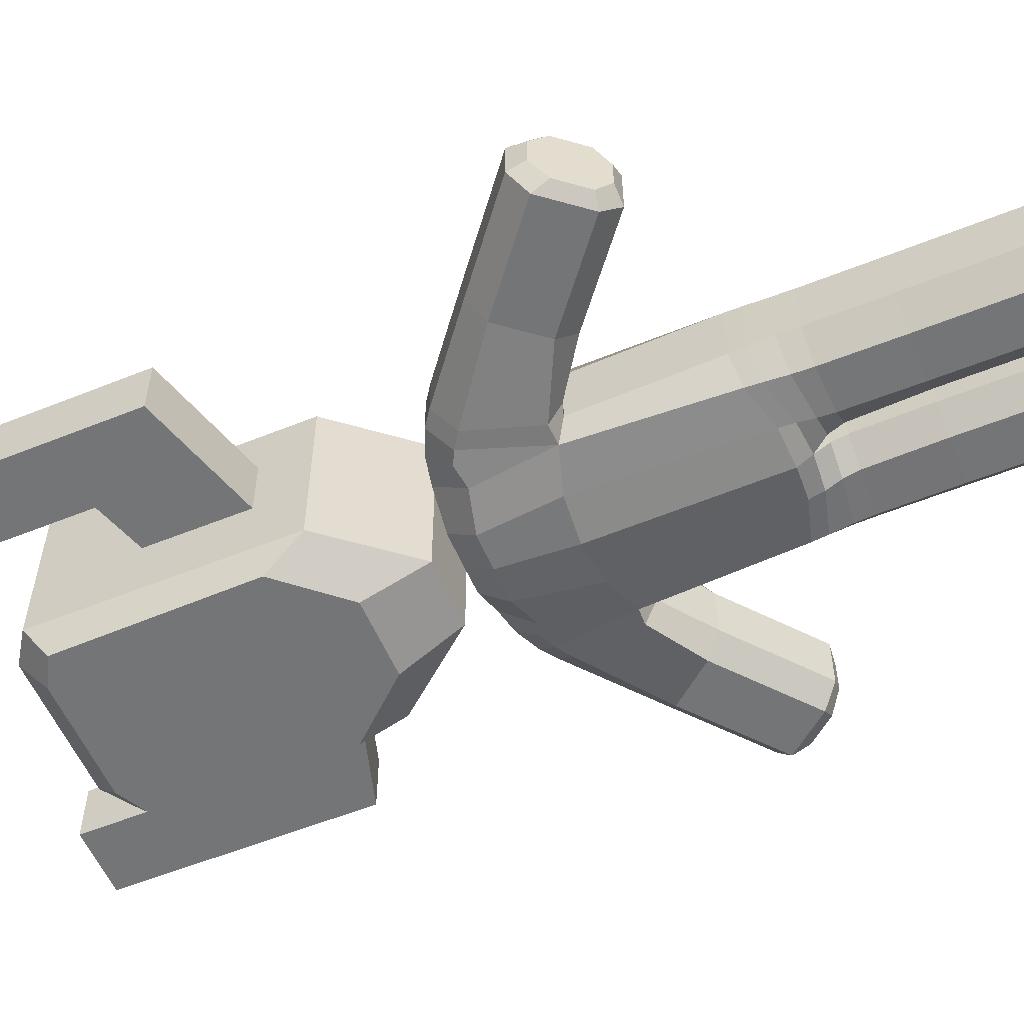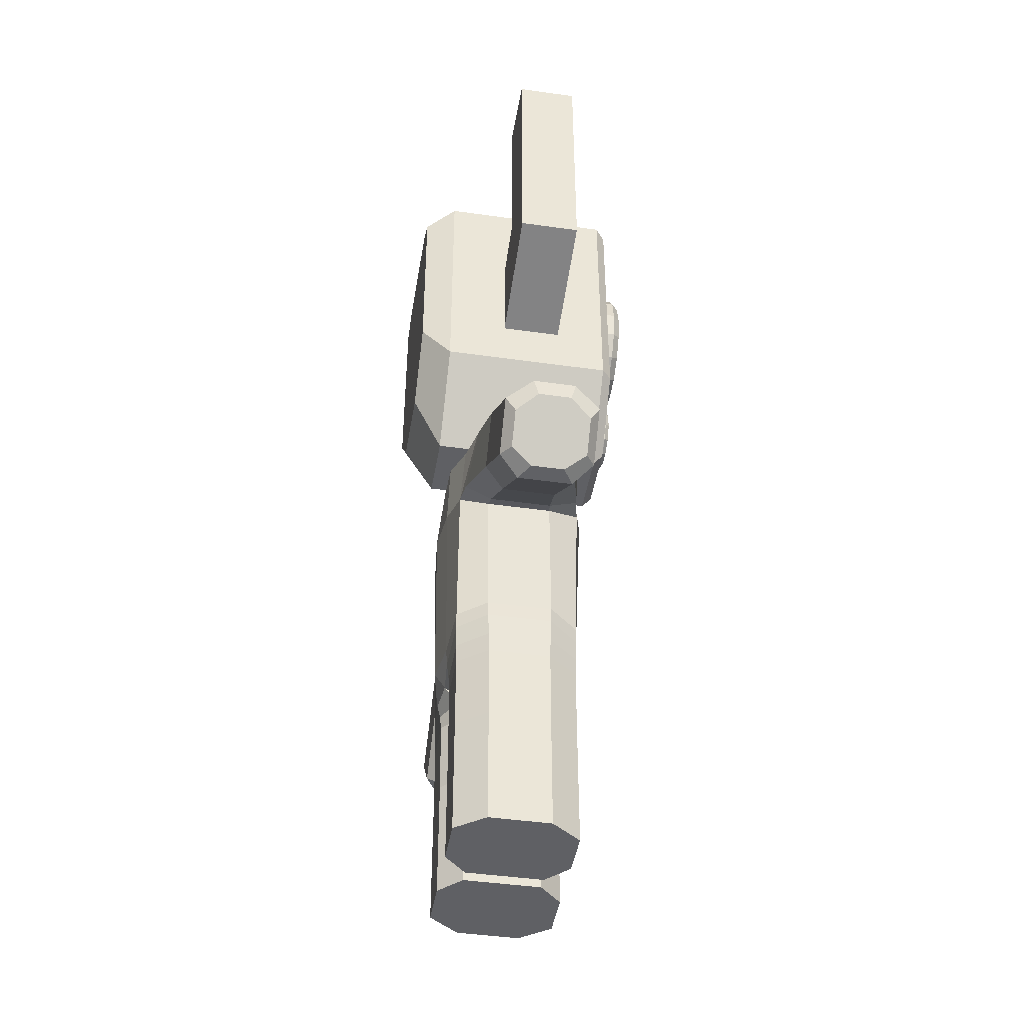
<metadata>
{"format":"obj","ext":"obj","renderer":"f3d","projection":"perspective","resolution":1024,"background":"white","views":[{"elev":-56.4,"azim":-67.1,"up":"+Z"},{"elev":-44.3,"azim":-99.4,"up":"+Y"}]}
</metadata>
<code>
o Golem_GPV_Cylinder.003
v 0.007689 0.5558 0.07813
v 0.02101 0.5481 0.07813
v 0.02869 0.5348 0.07813
v 0.02869 0.5194 0.07813
v 0.02101 0.5061 0.07813
v 0.006913 0.5529 0.09941
v 0.007689 0.5558 0.09593
v 0.01889 0.546 0.09941
v 0.02101 0.5481 0.09593
v 0.0258 0.534 0.09941
v 0.02869 0.5348 0.09593
v 0.0258 0.5202 0.09941
v 0.02869 0.5194 0.09593
v 0.01889 0.5082 0.09941
v 0.02101 0.5061 0.09593
v 0.07835 0.7444 0.0907
v 0.08706 0.6615 0.03847
v 0.07835 0.5305 0.0907
v 0.08706 0.5745 0.03847
v 0.05996 0.7566 0.0907
v 0.06094 0.766 0.082
v 0.02902 0.4613 0.082
v 0.0302 0.4726 0.0907
v 0.03322 0.5126 -0.09212
v 0.02902 0.4613 -0.066
v 0.08706 0.5745 -0.01376
v 0.07872 0.5638 -0.09212
v 0.08706 0.6615 -0.01376
v 0.07594 0.7305 -0.09212
v 0.06094 0.766 -0.066
v 0.05103 0.7439 -0.09212
v 0.08706 0.7486 0.082
v 0.08706 0.5309 0.082
v 0.08706 0.5309 -0.066
v 0.08706 0.7486 -0.066
v 0.1306 0.8269 0.03847
v 0.1915 0.8269 0.03847
v 0.1915 0.8269 -0.01376
v 0.1306 0.8269 -0.01376
v 0.1306 0.6759 0.03847
v 0.1915 0.606 0.03847
v 0.1915 0.606 -0.01376
v 0.1306 0.6759 -0.01376
v 0.02332 0.5895 0.07813
v 0.04309 0.6027 0.07813
v 0.0563 0.6225 0.07813
v 0.06094 0.6458 0.07813
v 0.0563 0.6691 0.07813
v 0.04309 0.6889 0.07813
v 0.02332 0.7021 0.07813
v 0.02098 0.5952 0.1081
v 0.02332 0.5895 0.102
v 0.03876 0.607 0.1081
v 0.04309 0.6027 0.102
v 0.05064 0.6248 0.1081
v 0.0563 0.6225 0.102
v 0.05482 0.6458 0.1081
v 0.06094 0.6458 0.102
v 0.05064 0.6668 0.1081
v 0.0563 0.6691 0.102
v 0.03876 0.6846 0.1081
v 0.04309 0.6889 0.102
v 0.02098 0.6964 0.1081
v 0.02332 0.7021 0.102
v -0.007689 0.5558 0.07813
v -0.02101 0.5481 0.07813
v -0.02869 0.5348 0.07813
v -0.02869 0.5194 0.07813
v -0.02101 0.5061 0.07813
v -0.007689 0.4984 0.07813
v 0.007689 0.4984 0.07813
v -0.006913 0.5529 0.09941
v -0.007689 0.5558 0.09593
v -0.01889 0.546 0.09941
v -0.02101 0.5481 0.09593
v -0.0258 0.534 0.09941
v -0.02869 0.5348 0.09593
v -0.0258 0.5202 0.09941
v -0.02869 0.5194 0.09593
v -0.01889 0.5082 0.09941
v -0.02101 0.5061 0.09593
v -0.006913 0.5013 0.09941
v -0.007689 0.4984 0.09593
v 0.006913 0.5013 0.09941
v 0.007689 0.4984 0.09593
v -0.07835 0.7444 0.0907
v -0.08706 0.6615 0.03847
v -0.07835 0.5305 0.0907
v -0.08706 0.5745 0.03847
v -0.05996 0.7566 0.0907
v -0.06094 0.766 0.082
v -0.02902 0.4613 0.082
v -0.0302 0.4726 0.0907
v -0.03322 0.5126 -0.09212
v -0.02902 0.4613 -0.066
v -0.08706 0.5745 -0.01376
v -0.07872 0.5638 -0.09212
v -0.08706 0.6615 -0.01376
v -0.07594 0.7305 -0.09212
v -0.06094 0.766 -0.066
v -0.05103 0.7439 -0.09212
v -0.08706 0.7486 0.082
v -0.08706 0.5309 0.082
v -0.08706 0.5309 -0.066
v -0.08706 0.7486 -0.066
v -0.1306 0.8269 0.03847
v -0.1915 0.8269 0.03847
v -0.1915 0.8269 -0.01376
v -0.1306 0.8269 -0.01376
v -0.1306 0.6759 0.03847
v -0.1915 0.606 0.03847
v -0.1915 0.606 -0.01376
v -0.1306 0.6759 -0.01376
v 0 0.5849 0.07813
v -0.02332 0.5895 0.07813
v -0.04309 0.6027 0.07813
v -0.0563 0.6225 0.07813
v -0.06094 0.6458 0.07813
v -0.0563 0.6691 0.07813
v -0.04309 0.6889 0.07813
v -0.02332 0.7021 0.07813
v 0 0.7067 0.07813
v 0 0.591 0.1081
v 0 0.5849 0.102
v -0.02098 0.5952 0.1081
v -0.02332 0.5895 0.102
v -0.03876 0.607 0.1081
v -0.04309 0.6027 0.102
v -0.05064 0.6248 0.1081
v -0.0563 0.6225 0.102
v -0.05482 0.6458 0.1081
v -0.06094 0.6458 0.102
v -0.05064 0.6668 0.1081
v -0.0563 0.6691 0.102
v -0.03876 0.6846 0.1081
v -0.04309 0.6889 0.102
v -0.02098 0.6964 0.1081
v -0.02332 0.7021 0.102
v 0 0.7006 0.1081
v 0 0.7067 0.102
v -0.02741 0.6171 0.1081
v 0 0.6143 0.1081
v 0.02741 0.6171 0.1081
v -0.02967 0.6458 0.1081
v 0 0.6458 0.1081
v 0.02967 0.6458 0.1081
v -0.02741 0.6745 0.1081
v 0 0.6773 0.1081
v 0.02741 0.6745 0.1081
v 0.01006 0.5176 0.09941
v 0.01006 0.5365 0.09941
v -0.01006 0.5176 0.09941
v -0.01006 0.5365 0.09941
v 0.003325 0.1808 0.03797
v 0.02521 0.1817 0.05272
v 0.02644 0.1804 -0.05114
v 0.003325 0.1795 -0.03865
v 0.0638 0.1849 0.05208
v 0.08232 0.1873 0.02718
v 0.08232 0.1873 -0.02522
v 0.06467 0.1852 -0.0501
v 0.02406 -0 0.05156
v 0.005381 -0 0.03287
v 0.005381 -0 -0.0309
v 0.02406 -0 -0.04958
v 0.08204 -0 0.02656
v 0.06336 -0 0.05156
v 0.06336 -0 -0.04958
v 0.08204 -0 -0.02463
v 0.02406 0.01748 0.05156
v 0.005381 0.01748 0.03287
v 0.08204 0.01748 0.02656
v 0.06336 0.01748 0.05156
v 0.005381 0.01748 -0.0309
v 0.02406 0.01748 -0.04958
v 0.06336 0.01748 -0.04958
v 0.08204 0.01748 -0.02463
v 0.02406 0.0923 0.05156
v 0.005381 0.0923 0.03287
v 0.02406 0.1033 0.05156
v 0.005381 0.1033 0.03287
v 0.08204 0.0923 0.02656
v 0.06336 0.0923 0.05156
v 0.08204 0.1033 0.02656
v 0.06336 0.1033 0.05156
v 0.005381 0.0923 -0.0309
v 0.02406 0.0923 -0.04958
v 0.005381 0.1033 -0.0309
v 0.02406 0.1033 -0.04958
v 0.08204 0.1033 -0.02463
v 0.06336 0.1033 -0.04958
v 0.06336 0.0923 -0.04958
v 0.08204 0.0923 -0.02463
v 0.00468 0.1669 0.03461
v 0.02445 0.1672 0.05195
v 0.06351 0.1683 0.05173
v 0.08214 0.1692 0.02677
v 0.02487 0.1668 -0.05011
v 0.00468 0.1665 -0.03354
v 0.06381 0.1684 -0.04976
v 0.08214 0.1692 -0.02483
v 0.1022 0.4355 0.01777
v 0.1434 0.2999 0.02301
v 0.1843 0.3707 0.01777
v 0.07941 0.3417 -0.02655
v 0.0824 0.2081 -0.02597
v 0.02961 0.194 -0.05328
v 0.0665 0.2038 -0.05075
v 0.06442 0.2032 0.0528
v 0.02695 0.1967 0.05446
v 0.0387 0.359 -0.05825
v 0.07407 0.348 -0.05126
v 0.06661 0.3502 0.05595
v 0.0387 0.3628 0.06377
v 0.07788 0.4246 0.03895
v 0.09044 0.4181 0.03933
v 0.1945 0.3623 0.01777
v 0.2612 0.2925 0.01388
v 0.1932 0.2591 0.02301
v 0.2095 0.2458 0.02301
v 0.07813 0.4244 -0.03714
v 0.09044 0.4181 -0.03858
v 0.2443 0.3216 0.01777
v 0.1332 0.3082 0.02301
v 0.05767 0.4496 0.02061
v 0.2239 0.2469 0.01388
v 0.2325 0.2574 0.03138
v 0.2206 0.2594 0.03937
v 0.2325 0.2574 -0.03063
v 0.2206 0.2594 -0.03862
v 0.2606 0.3083 0.01777
v 0.2499 0.2952 0.03937
v 0.2516 0.2807 0.03138
v 0.2516 0.2807 -0.03063
v 0.2499 0.2952 -0.03862
v 0.08045 0.4445 0.02053
v 0.07941 0.3417 0.02855
v 0.08259 0.2081 0.02795
v 0.05767 0.4496 -0.01862
v 0.1332 0.3082 -0.02224
v 0.1434 0.2999 -0.02224
v 0.2043 0.2727 0.03937
v 0.1843 0.3707 -0.017
v 0.2336 0.3085 0.03937
v 0.2043 0.2727 -0.03862
v 0.2336 0.3085 -0.03862
v 0.1945 0.3623 -0.017
v 0.2443 0.3216 -0.017
v 0.1932 0.2591 -0.02224
v 0.1545 0.3135 0.03937
v 0.1443 0.3218 0.03937
v 0.1838 0.3492 0.03937
v 0.1736 0.3576 0.03937
v 0.1545 0.3135 -0.03862
v 0.1443 0.3218 -0.03862
v 0.2095 0.2458 -0.02224
v 0.2239 0.2469 -0.01312
v 0.2612 0.2925 -0.01312
v 0.2606 0.3083 -0.017
v 0.1022 0.4355 -0.017
v 0.08045 0.4445 -0.01854
v 0.1736 0.3576 -0.03862
v 0.1838 0.3492 -0.03862
v 0.03039 0.4273 -0.05518
v 0.06214 0.4196 -0.04554
v 0.06135 0.4249 0.04812
v 0.02989 0.4313 0.05985
v 0.02756 0.451 0.04053
v 0.02756 0.451 -0.03571
v 0.03119 0.2069 -0.05441
v 0.06754 0.2173 -0.05102
v 0.06479 0.2167 0.0532
v 0.02813 0.2102 0.05559
v 0.08198 0.2218 -0.02627
v 0.08254 0.2218 0.02826
v -0.003325 0.1808 0.03797
v -0.02521 0.1817 0.05272
v -0.02644 0.1804 -0.05114
v -0.003325 0.1795 -0.03865
v -0.0638 0.1849 0.05208
v -0.08232 0.1873 0.02718
v -0.08232 0.1873 -0.02522
v -0.06467 0.1852 -0.0501
v -0.02406 -0 0.05156
v -0.005381 -0 0.03287
v -0.005381 -0 -0.0309
v -0.02406 -0 -0.04958
v -0.08204 -0 0.02656
v -0.06336 -0 0.05156
v -0.06336 -0 -0.04958
v -0.08204 -0 -0.02463
v -0.02406 0.01748 0.05156
v -0.005381 0.01748 0.03287
v -0.08204 0.01748 0.02656
v -0.06336 0.01748 0.05156
v -0.005381 0.01748 -0.0309
v -0.02406 0.01748 -0.04958
v -0.06336 0.01748 -0.04958
v -0.08204 0.01748 -0.02463
v -0.02406 0.0923 0.05156
v -0.005381 0.0923 0.03287
v -0.02406 0.1033 0.05156
v -0.005381 0.1033 0.03287
v -0.08204 0.0923 0.02656
v -0.06336 0.0923 0.05156
v -0.08204 0.1033 0.02656
v -0.06336 0.1033 0.05156
v -0.005381 0.0923 -0.0309
v -0.02406 0.0923 -0.04958
v -0.005381 0.1033 -0.0309
v -0.02406 0.1033 -0.04958
v -0.08204 0.1033 -0.02463
v -0.06336 0.1033 -0.04958
v -0.06336 0.0923 -0.04958
v -0.08204 0.0923 -0.02463
v -0.00468 0.1669 0.03461
v -0.02445 0.1672 0.05195
v -0.06351 0.1683 0.05173
v -0.08214 0.1692 0.02677
v -0.02487 0.1668 -0.05011
v -0.00468 0.1665 -0.03354
v -0.06381 0.1684 -0.04976
v -0.08214 0.1692 -0.02483
v -0.1022 0.4355 0.01777
v -0.1434 0.2999 0.02301
v -0.1843 0.3707 0.01777
v -0.07941 0.3417 -0.02655
v -0.0824 0.2081 -0.02597
v -0.02961 0.194 -0.05328
v -0.0665 0.2038 -0.05075
v -0.06442 0.2032 0.0528
v -0.02695 0.1967 0.05446
v -0.0387 0.359 -0.05825
v -0.07407 0.348 -0.05126
v -0.06661 0.3502 0.05595
v -0.0387 0.3628 0.06377
v -0.07788 0.4246 0.03895
v -0.09044 0.4181 0.03933
v -0.1945 0.3623 0.01777
v -0.2612 0.2925 0.01388
v -0.1932 0.2591 0.02301
v -0.2095 0.2458 0.02301
v -0.07813 0.4244 -0.03714
v -0.09044 0.4181 -0.03858
v -0.2443 0.3216 0.01777
v -0.1332 0.3082 0.02301
v -0.05767 0.4496 0.02061
v -0.2239 0.2469 0.01388
v -0.2325 0.2574 0.03138
v -0.2206 0.2594 0.03937
v -0.2325 0.2574 -0.03063
v -0.2206 0.2594 -0.03862
v -0.2606 0.3083 0.01777
v -0.2499 0.2952 0.03937
v -0.2516 0.2807 0.03138
v -0.2516 0.2807 -0.03063
v -0.2499 0.2952 -0.03862
v -0.08045 0.4445 0.02053
v -0.07941 0.3417 0.02855
v -0.08259 0.2081 0.02795
v -0.05767 0.4496 -0.01862
v -0.1332 0.3082 -0.02224
v -0.1434 0.2999 -0.02224
v -0.2043 0.2727 0.03937
v -0.1843 0.3707 -0.017
v -0.2336 0.3085 0.03937
v -0.2043 0.2727 -0.03862
v -0.2336 0.3085 -0.03862
v -0.1945 0.3623 -0.017
v -0.2443 0.3216 -0.017
v -0.1932 0.2591 -0.02224
v -0.1545 0.3135 0.03937
v -0.1443 0.3218 0.03937
v -0.1838 0.3492 0.03937
v -0.1736 0.3576 0.03937
v -0.1545 0.3135 -0.03862
v -0.1443 0.3218 -0.03862
v -0.2095 0.2458 -0.02224
v -0.2239 0.2469 -0.01312
v -0.2612 0.2925 -0.01312
v -0.2606 0.3083 -0.017
v -0.1022 0.4355 -0.017
v -0.08045 0.4445 -0.01854
v -0.1736 0.3576 -0.03862
v -0.1838 0.3492 -0.03862
v -0.03039 0.4273 -0.05518
v -0.06214 0.4196 -0.04554
v -0.06135 0.4249 0.04812
v -0.02989 0.4313 0.05985
v 0 0.4274 -0.05583
v -0 0.192 -0.0509
v 0 0.4317 0.06029
v 0 0.369 0.06705
v -0 0.3619 -0.06211
v -0 0.1951 0.04758
v 0 0.4506 0.04309
v -0.02756 0.451 0.04053
v 0 0.4506 -0.03829
v -0.02756 0.451 -0.03571
v -0.03119 0.2069 -0.05441
v -0.06754 0.2173 -0.05102
v -0.06479 0.2167 0.0532
v -0.02813 0.2102 0.05559
v -0.08198 0.2218 -0.02627
v -0.08254 0.2218 0.02826
v -0 0.2086 0.05626
v -0 0.2047 -0.05993
v 0.1156 0.4259 -0.017
v 0.1033 0.4095 0.03934
v 0.1156 0.4259 0.01777
v 0.1033 0.4095 -0.03859
v 0.08892 0.3387 0.02732
v 0.08892 0.3387 -0.0256
v 0.08409 0.3509 0.05227
v 0.08989 0.3492 -0.04846
v -0.1156 0.4259 -0.017
v -0.1033 0.4095 0.03934
v -0.1156 0.4259 0.01777
v -0.1033 0.4095 -0.03859
v -0.08892 0.3387 0.02732
v -0.08892 0.3387 -0.0256
v -0.08409 0.3509 0.05227
v -0.08989 0.3492 -0.04846
f 94 97 99 101
f 23 18 16 20
f 34 33 22 25
f 18 33 32 16
f 21 20 16 32
f 33 18 23 22
f 21 91 90 20
f 30 100 91 21
f 26 42 41 19
f 30 21 32 35
f 92 22 23 93
f 25 95 94 24
f 25 24 27 34
f 29 35 34 27
f 100 30 31 101
f 35 29 31 30
f 95 25 22 92
f 17 32 33 19
f 26 34 35 28
f 19 33 34 26
f 28 35 32 17
f 43 39 38 42
f 42 38 37 41
f 40 36 39 43
f 37 38 39 36
f 19 41 40 17
f 17 40 43 28
f 28 43 42 26
f 41 37 36 40
f 93 90 86 88
f 104 95 92 103
f 88 86 102 103
f 91 102 86 90
f 103 92 93 88
f 96 89 111 112
f 100 105 102 91
f 95 104 97 94
f 99 97 104 105
f 105 100 101 99
f 87 89 103 102
f 96 98 105 104
f 89 96 104 103
f 98 87 102 105
f 113 112 108 109
f 112 111 107 108
f 110 113 109 106
f 107 106 109 108
f 89 87 110 111
f 87 98 113 110
f 98 96 112 113
f 111 110 106 107
f 20 90 93 23
f 24 94 101 31
f 27 24 31 29
f 173 183 178 170
f 193 182 172 177
f 198 156 161 200
f 154 157 199 194
f 187 189 191 192
f 159 197 201 160
f 171 174 164 163
f 185 196 195 180
f 177 172 166 169
f 166 167 162 163 164 165 168 169
f 197 184 190 201
f 175 187 192 176
f 190 184 182 193
f 165 175 176 168
f 183 185 180 178
f 189 198 200 191
f 179 186 174 171
f 181 188 186 179
f 196 158 155 195
f 167 173 170 162
f 194 199 188 181
f 195 155 154 194
f 197 159 158 196
f 199 157 156 198
f 177 169 168 176
f 162 170 171 163
f 166 172 173 167
f 164 174 175 165
f 193 177 176 192
f 170 178 179 171
f 178 180 181 179
f 172 182 183 173
f 182 184 185 183
f 174 186 187 175
f 186 188 189 187
f 201 190 191 200
f 190 193 192 191
f 180 195 194 181
f 184 197 196 185
f 188 199 198 189
f 160 201 200 161
f 262 243 247 263
f 266 267 214 213
f 267 392 393 214
f 264 265 212 211
f 270 211 212 271
f 273 214 393 406
f 275 237 213 272
f 272 213 214 273
f 261 221 265 239
f 223 244 232 231
f 247 217 223 248
f 258 257 229 234
f 241 254 245 249
f 409 216 213 414
f 236 215 216 202
f 215 266 213 216
f 222 212 265 221
f 246 248 259 235
f 243 204 217 247
f 259 231 218 258
f 408 243 262 411
f 415 212 222 411
f 261 236 202 260
f 231 232 233 218
f 226 227 228 220
f 230 235 234 229
f 248 223 231 259
f 232 228 227 233
f 409 253 204 410
f 274 205 237 275
f 240 255 254 241
f 215 236 225 266
f 230 245 246 235
f 251 224 203 250
f 232 244 242 228
f 204 253 252 217
f 257 226 220 256
f 236 261 239 225
f 233 227 226 218
f 217 252 244 223
f 414 412 224 251
f 413 415 255 240
f 249 245 230 256
f 221 261 260 222
f 245 254 263 246
f 254 255 262 263
f 244 252 250 242
f 252 253 251 250
f 250 203 219 242
f 271 212 205 274
f 218 226 257 258
f 242 219 220 228
f 203 241 249 219
f 235 259 258 234
f 410 204 243 408
f 224 240 241 203
f 412 413 240 224
f 219 249 256 220
f 269 239 265 264
f 263 247 248 246
f 229 257 256 230
f 394 390 264 211
f 407 394 211 270
f 268 269 398 396
f 267 268 396 392
f 225 239 269 268
f 266 225 268 267
f 398 269 264 390
f 157 154 395 391
f 154 155 210 395
f 155 158 209 210
f 158 159 238 209
f 159 160 206 238
f 160 161 208 206
f 161 156 207 208
f 156 157 391 207
f 391 407 270 207
f 208 271 274 206
f 206 274 275 238
f 209 272 273 210
f 238 275 272 209
f 210 273 406 395
f 207 270 271 208
f 295 292 300 305
f 315 299 294 304
f 320 322 283 278
f 276 316 321 279
f 309 314 313 311
f 281 282 323 319
f 293 285 286 296
f 307 302 317 318
f 299 291 288 294
f 288 291 290 287 286 285 284 289
f 319 323 312 306
f 297 298 314 309
f 312 315 304 306
f 287 290 298 297
f 305 300 302 307
f 311 313 322 320
f 301 293 296 308
f 303 301 308 310
f 318 317 277 280
f 289 284 292 295
f 316 303 310 321
f 317 316 276 277
f 319 318 280 281
f 321 320 278 279
f 299 298 290 291
f 284 285 293 292
f 288 289 295 294
f 286 287 297 296
f 315 314 298 299
f 292 293 301 300
f 300 301 303 302
f 294 295 305 304
f 304 305 307 306
f 296 297 309 308
f 308 309 311 310
f 323 322 313 312
f 312 313 314 315
f 302 303 316 317
f 306 307 318 319
f 310 311 320 321
f 282 283 322 323
f 384 385 369 365
f 388 335 336 389
f 389 336 393 392
f 386 333 334 387
f 400 401 334 333
f 403 406 393 336
f 405 402 335 359
f 402 403 336 335
f 383 361 387 343
f 345 353 354 366
f 369 370 345 339
f 380 356 351 379
f 363 371 367 376
f 417 422 335 338
f 358 324 338 337
f 337 338 335 388
f 344 343 387 334
f 368 357 381 370
f 365 369 339 326
f 381 380 340 353
f 416 419 384 365
f 423 419 344 334
f 383 382 324 358
f 353 340 355 354
f 348 342 350 349
f 352 351 356 357
f 370 381 353 345
f 354 355 349 350
f 417 418 326 375
f 404 405 359 327
f 362 363 376 377
f 337 388 347 358
f 352 357 368 367
f 373 372 325 346
f 354 350 364 366
f 326 339 374 375
f 379 378 342 348
f 358 347 361 383
f 355 340 348 349
f 339 345 366 374
f 422 373 346 420
f 421 362 377 423
f 371 378 352 367
f 343 344 382 383
f 367 368 385 376
f 376 385 384 377
f 366 364 372 374
f 374 372 373 375
f 372 364 341 325
f 401 404 327 334
f 340 380 379 348
f 364 350 342 341
f 325 341 371 363
f 357 356 380 381
f 418 416 365 326
f 346 325 363 362
f 420 346 362 421
f 341 342 378 371
f 399 386 387 361
f 385 368 370 369
f 351 352 378 379
f 394 333 386 390
f 407 400 333 394
f 397 396 398 399
f 389 392 396 397
f 347 397 399 361
f 388 389 397 347
f 398 390 386 399
f 279 391 395 276
f 276 395 332 277
f 277 332 331 280
f 280 331 360 281
f 281 360 328 282
f 282 328 330 283
f 283 330 329 278
f 278 329 391 279
f 391 329 400 407
f 330 328 404 401
f 328 360 405 404
f 331 332 403 402
f 360 331 402 405
f 332 395 406 403
f 329 330 401 400
f 237 205 413 412
f 202 410 408 260
f 205 212 415 413
f 213 237 412 414
f 216 409 410 202
f 255 415 411 262
f 260 408 411 222
f 253 409 414 251
f 359 420 421 327
f 324 382 416 418
f 327 421 423 334
f 335 422 420 359
f 338 324 418 417
f 377 384 419 423
f 382 344 419 416
f 375 373 422 417
f 9 11 3 2
f 11 13 4 3
f 13 15 5 4
f 15 85 71 5
f 7 9 2 1
f 9 7 6 8
f 11 9 8 10
f 13 11 10 12
f 15 13 12 14
f 85 15 14 84
f 73 7 1 65
f 45 46 56 54
f 46 47 58 56
f 47 48 60 58
f 48 49 62 60
f 49 50 64 62
f 50 122 140 64
f 7 73 72 6
f 44 45 54 52
f 52 54 53 51
f 54 56 55 53
f 56 58 57 55
f 58 60 59 57
f 60 62 61 59
f 62 64 63 61
f 64 140 139 63
f 124 114 44 52
f 124 52 51 123
f 77 67 68 79
f 79 68 69 81
f 81 69 70 83
f 83 70 71 85
f 75 66 67 77
f 77 76 74 75
f 79 78 76 77
f 81 80 78 79
f 83 82 80 81
f 85 84 82 83
f 73 65 66 75
f 116 128 130 117
f 117 130 132 118
f 118 132 134 119
f 119 134 136 120
f 120 136 138 121
f 121 138 140 122
f 75 74 72 73
f 115 126 128 116
f 126 125 127 128
f 128 127 129 130
f 130 129 131 132
f 132 131 133 134
f 134 133 135 136
f 136 135 137 138
f 138 137 139 140
f 124 126 115 114
f 124 123 125 126
f 125 141 129 127
f 141 144 131 129
f 144 147 133 131
f 147 137 135 133
f 123 142 141 125
f 142 145 144 141
f 145 148 147 144
f 148 139 137 147
f 51 143 142 123
f 143 146 145 142
f 146 149 148 145
f 149 63 139 148
f 53 55 143 51
f 55 57 146 143
f 57 59 149 146
f 59 61 63 149
f 12 150 84 14
f 150 152 82 84
f 152 78 80 82
f 10 151 150 12
f 151 153 152 150
f 153 76 78 152
f 8 6 151 10
f 6 72 153 151
f 72 74 76 153

</code>
